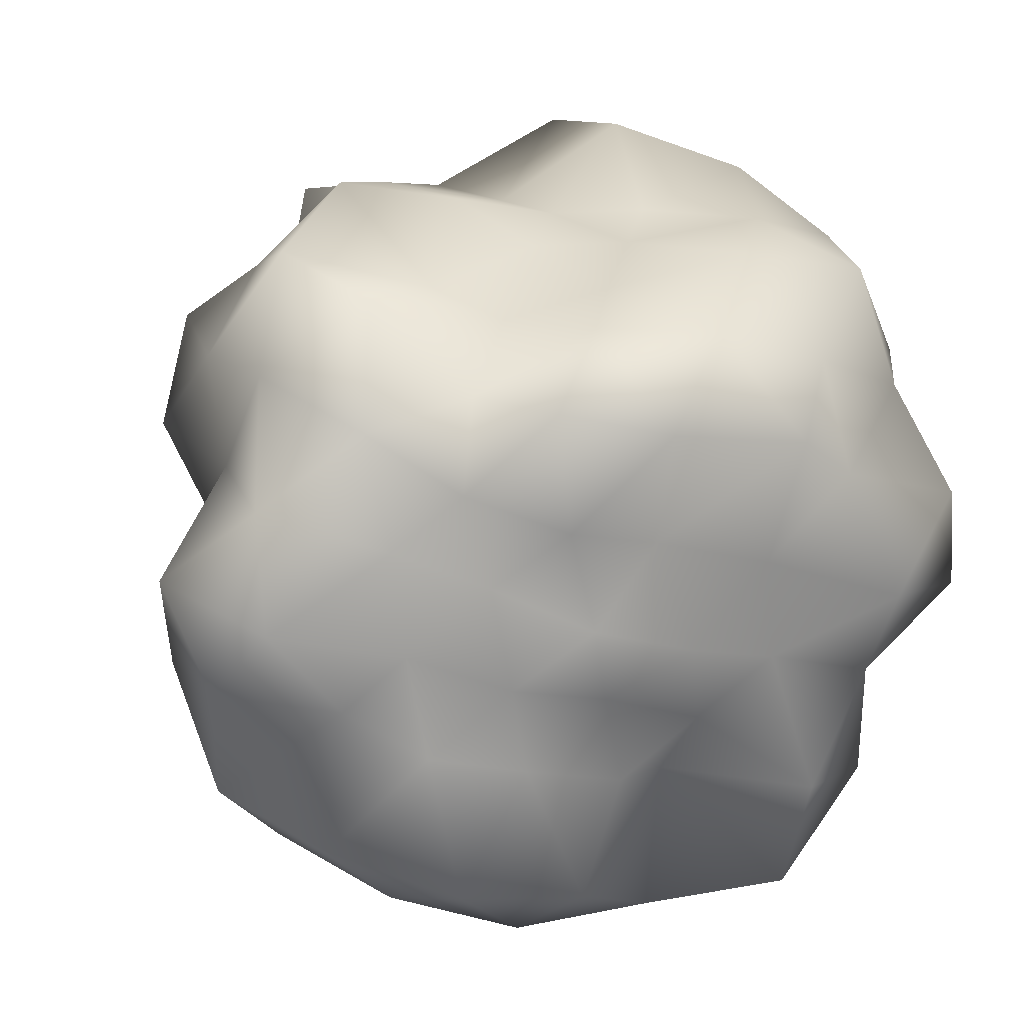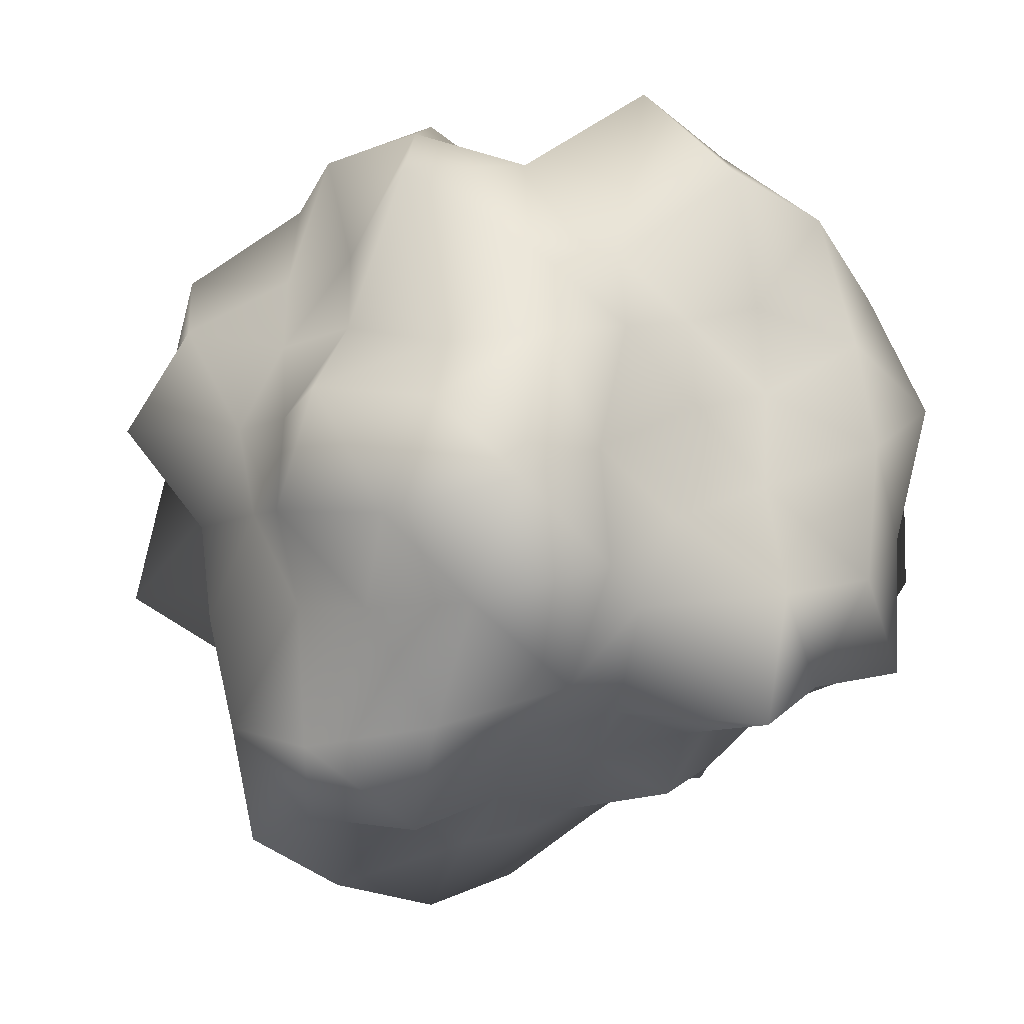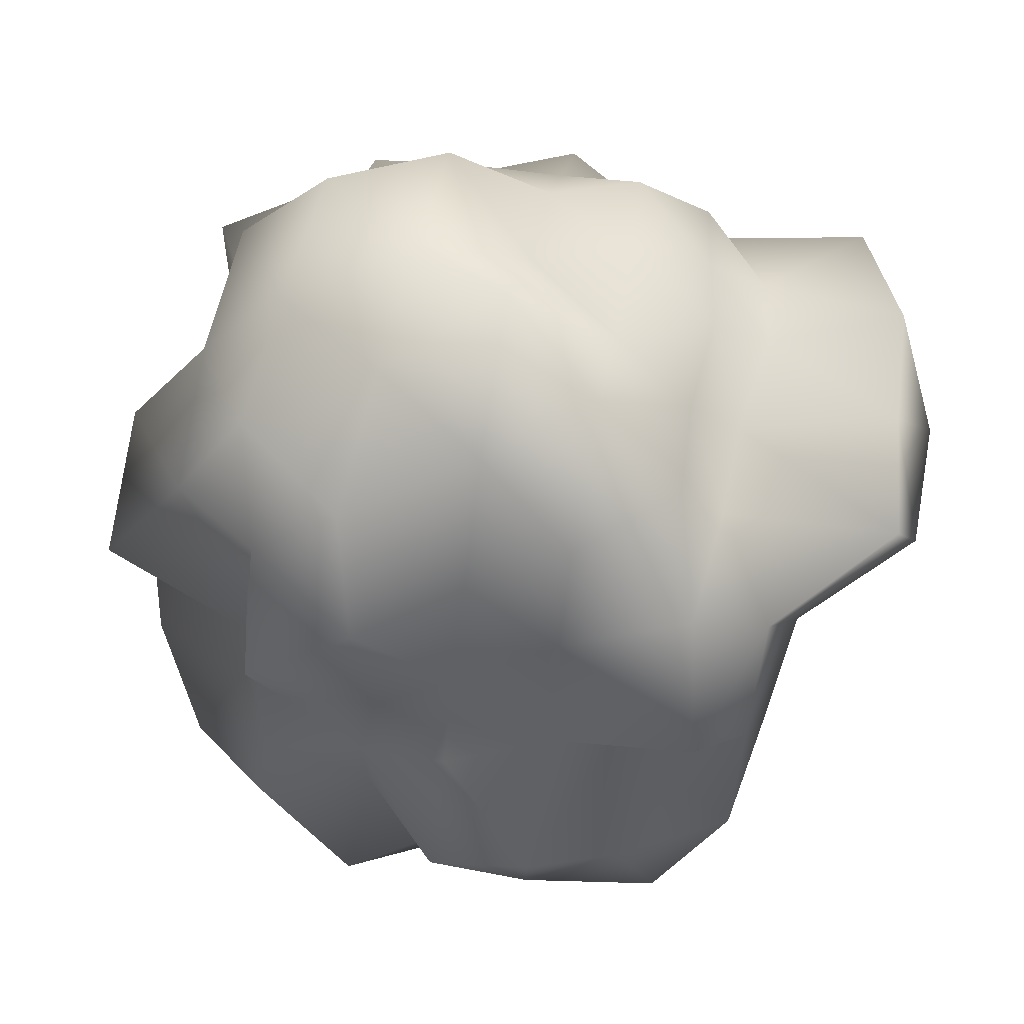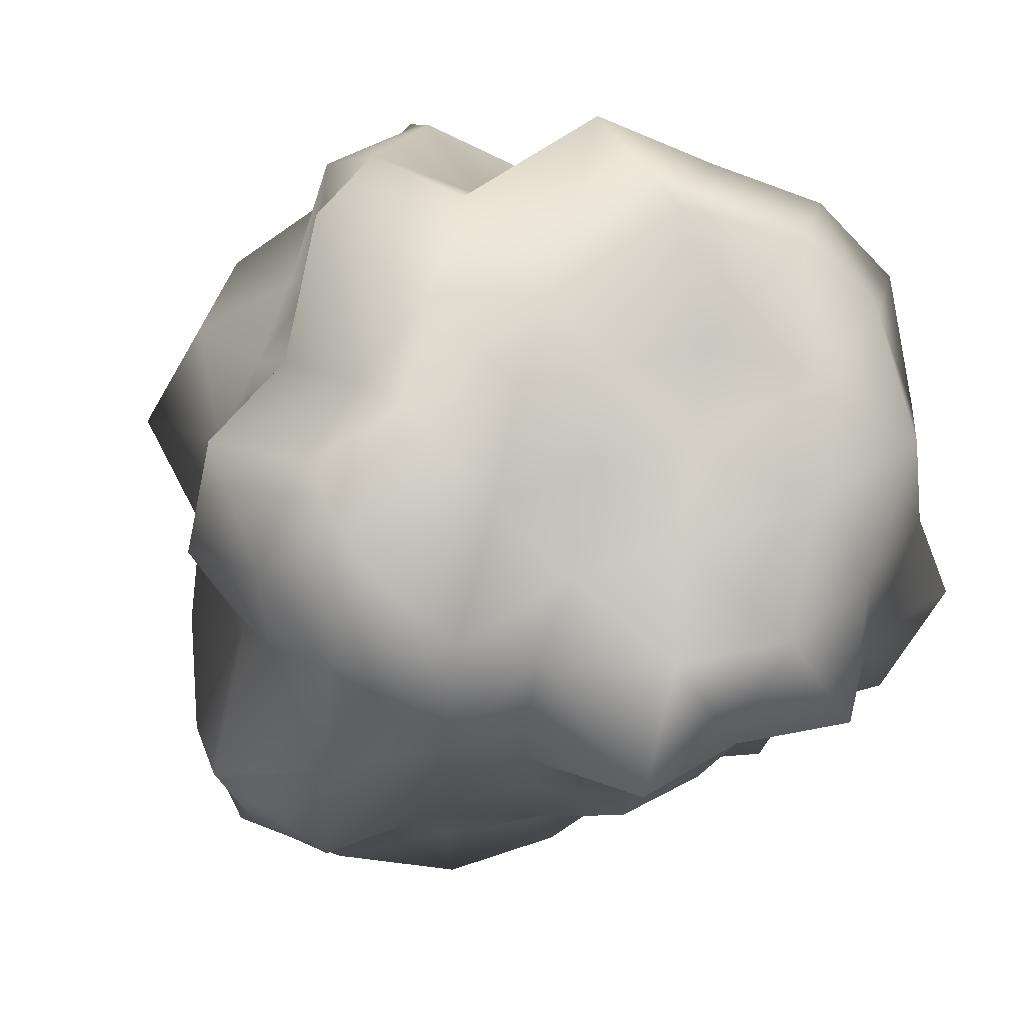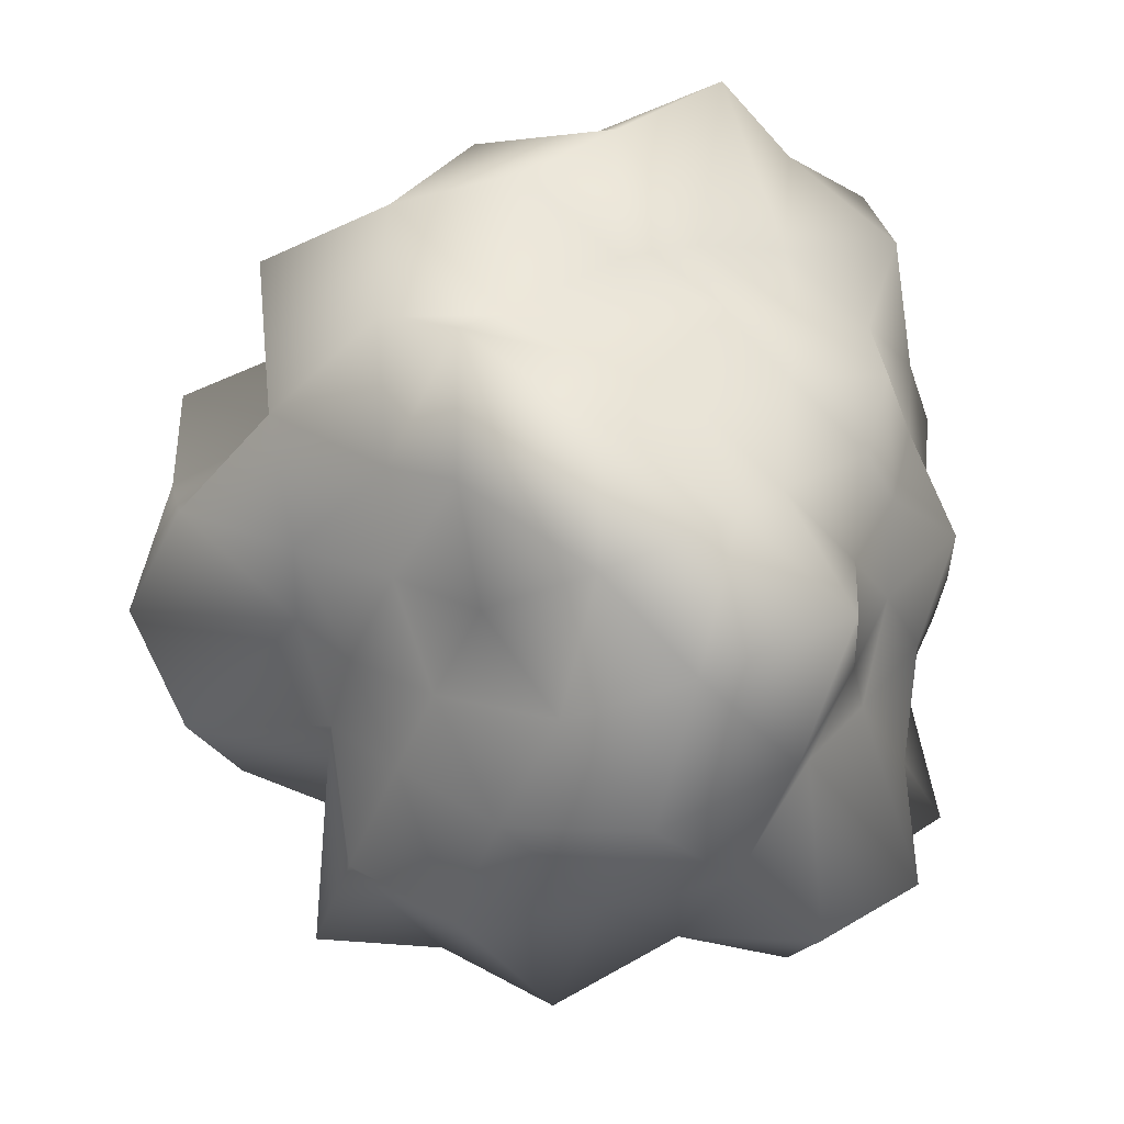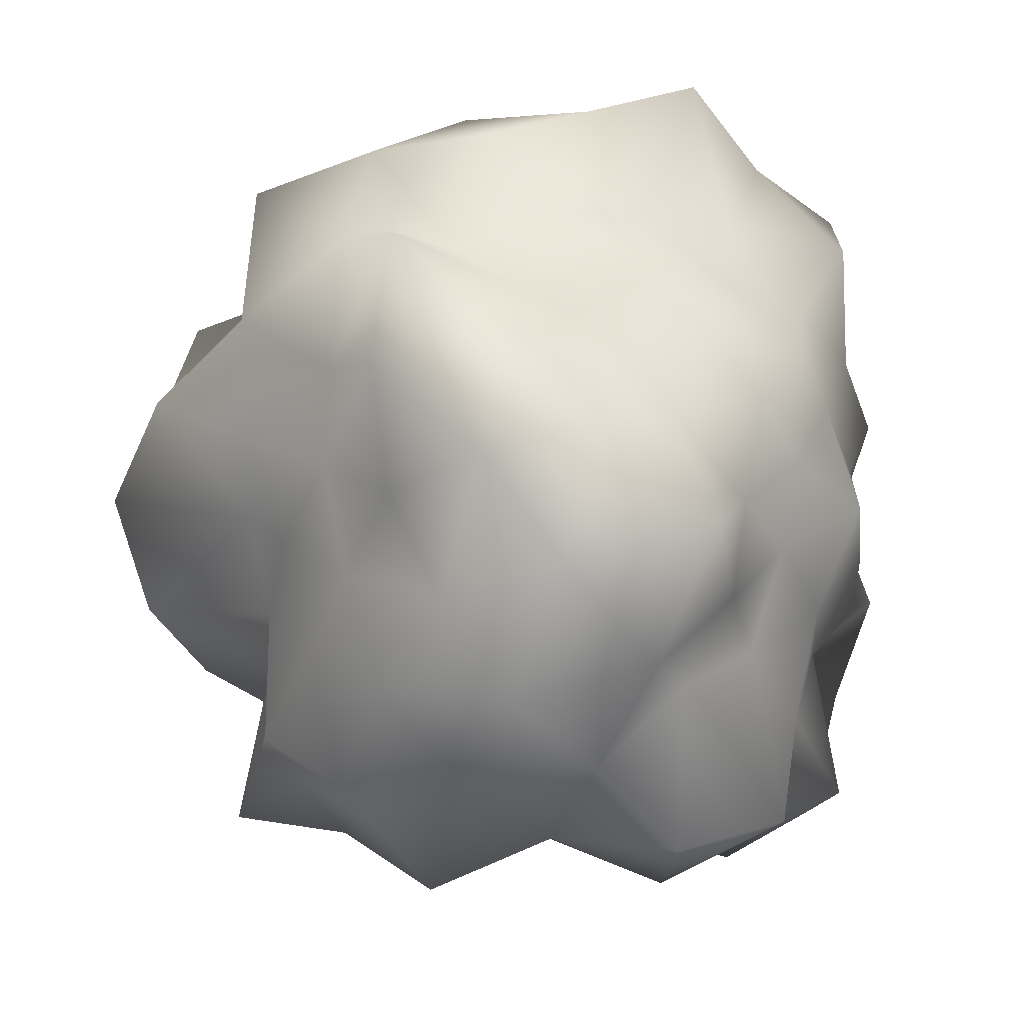
<metadata>
{"format":"obj","ext":"obj","renderer":"f3d","projection":"perspective","resolution":1024,"background":"white","views":[{"elev":-39.6,"azim":53.6,"up":"+Z"},{"elev":0.5,"azim":20.2,"up":"+Z"},{"elev":-9.4,"azim":-32.2,"up":"+Y"},{"elev":11.7,"azim":41.0,"up":"+Z"},{"elev":44.5,"azim":97.3,"up":"+Z"},{"elev":36.4,"azim":107.4,"up":"+Z"}]}
</metadata>
<code>
o Collider5
v -0.8471 0.6921 0.5537
v -0.8843 -0.4689 0.2316
v -0.1777 -0.07955 1.051
v 0.2147 0.7493 0.6446
v -0.128 0.9623 -0.1966
v -0.7408 0.2598 -0.504
v 0.1507 -0.8823 0.2987
v 0.7146 -0.05093 0.546
v 0.9391 0.7483 -0.1855
v 0.1498 0.2728 -0.8287
v -0.2647 -0.6783 -0.7352
v 0.8495 -0.449 -0.49
v -0.6341 0.3357 1.021
v -1.018 0.0972 0.4562
v -0.5071 -0.279 0.6288
v -1.048 -0.1209 -0.2253
v -0.769 0.4385 -0.02461
v -0.2571 0.7325 0.6196
v 0.03876 0.3822 0.8943
v -0.4887 0.904 0.1431
v 0.05232 0.9791 0.2635
v -0.6122 0.8595 -0.5073
v -0.5768 -0.5995 -0.2511
v -0.6519 -0.2313 -0.7689
v -0.01563 -0.6618 0.8646
v -0.3388 -0.6609 0.2542
v 0.6787 0.4908 0.8571
v 0.4349 -0.1309 1.098
v 0.3609 0.9104 -0.2068
v 0.5467 0.7633 0.2991
v -0.4009 0.356 -0.9628
v 0.01949 0.9184 -0.8208
v -0.052 -0.8108 -0.2079
v 0.5073 -0.5068 0.4772
v 1.069 0.3692 0.2883
v 0.5086 0.4833 -0.5668
v -0.03785 -0.1835 -0.8494
v 0.5609 -0.7957 -0.09968
v 0.2476 -0.5022 -0.5355
v 0.7861 -0.2402 0.08593
v 1.039 0.1469 -0.3991
v 0.4765 -0.05864 -0.7143
v -0.7155 0.5036 0.7575
v -0.923 -0.1787 0.3326
v -0.4136 -0.2257 0.9455
v -0.7727 -0.2332 0.01073
v -0.7632 0.3558 -0.2535
v -0.5594 0.781 0.6401
v 0.1267 0.5658 0.7695
v -0.5606 0.7031 0.29
v -0.03732 0.9786 0.03507
v -0.5822 0.4633 -0.4285
v -0.6541 -0.491 -0.02126
v -0.5004 -0.5067 -0.8228
v -0.1031 -0.3714 0.9905
v -0.1394 -0.9205 0.3233
v 0.3765 0.5719 0.6658
v 0.6739 -0.1005 0.8858
v 0.1079 0.8993 -0.1934
v 0.6429 0.6817 0.08399
v -0.634 0.3322 -0.7796
v 0.07663 0.4655 -0.6728
v 0.0471 -0.9433 0.02483
v 0.5944 -0.2652 0.4999
v 0.9757 0.5452 0.04871
v 0.3293 0.378 -0.6951
v -0.1298 -0.3807 -0.7396
v 0.3956 -0.9501 0.108
v 0.4623 -0.4407 -0.4701
v 0.7652 -0.1524 0.3186
v 0.9061 0.4197 -0.2667
v 0.3005 0.1075 -0.7381
v -0.3936 0.1161 1.035
v -0.942 0.3941 0.5082
v -0.7409 -0.3977 0.4931
v -0.7652 0.08062 -0.3183
v -0.9198 0.6224 0.253
v -0.02398 0.7836 0.6751
v -0.05628 0.1584 0.9274
v -0.2832 0.8732 -0.02622
v 0.1253 0.8224 0.4311
v -0.3649 0.9744 -0.3581
v -0.4701 -0.6871 -0.518
v -0.7371 0.03878 -0.6611
v 0.05464 -0.5903 0.4445
v -0.5291 -0.5256 0.2303
v 0.8139 0.2148 0.793
v 0.08807 -0.07729 0.8569
v 0.71 0.9595 -0.2339
v 0.3736 0.7449 0.4624
v -0.1093 0.3485 -1.012
v -0.05523 0.8106 -0.3933
v -0.1755 -0.8974 -0.5364
v 0.3948 -0.7966 0.4515
v 0.9289 0.149 0.4562
v 0.786 0.6732 -0.4594
v 0.05756 0.04596 -0.8448
v 0.53 -0.464 -0.2103
v 0.03214 -0.7058 -0.7499
v 0.8691 -0.3487 -0.1767
v 0.8902 -0.1343 -0.4201
v 0.5691 -0.2004 -0.5408
v 0.3484 -0.2754 -0.6023
v 0.1127 -0.3585 -0.7052
v 0.2154 -0.1138 -0.7602
v 0.606 0.03666 -0.477
v 0.513 0.2161 -0.6672
v 0.6987 0.3134 -0.4656
v 1.015 -0.08548 -0.1488
v 1.016 0.2544 -0.05617
v 1.011 0.026 0.1872
v 0.607 -0.4293 0.007122
v 0.6441 -0.3648 0.2766
v 0.4478 -0.5304 0.1837
v 0.4314 -0.7092 -0.3903
v 0.26 -0.9087 -0.1857
v 0.1311 -0.8173 -0.4866
v -0.376 -0.254 -0.9697
v -0.5523 0.05485 -0.9049
v -0.236 0.06123 -1.063
v 0.3357 0.7497 -0.7621
v 0.237 1.023 -0.537
v 0.5076 0.8131 -0.4627
v 0.8693 0.6608 0.3199
v 0.7257 0.7577 0.6463
v 0.9 0.4395 0.5932
v 0.423 -0.3006 0.6704
v 0.1884 -0.353 0.9
v 0.2867 -0.5933 0.6748
v -0.2453 -0.9016 0.02728
v -0.4447 -0.6172 0.01526
v -0.2977 -0.6669 -0.2142
v -0.1985 0.6259 -0.8904
v -0.3825 0.4681 -0.5481
v -0.3142 0.9103 -0.6823
v 0.4285 0.7943 0.04829
v 0.1953 0.915 0.02995
v 0.2818 0.8291 0.2656
v 0.5546 0.1883 0.9685
v 0.2885 0.3884 0.7907
v 0.171 0.1465 0.818
v -0.1851 -0.6135 0.4812
v -0.2695 -0.4073 0.6744
v -0.4261 -0.4772 0.443
v -0.5507 -0.3838 -0.4381
v -0.6621 -0.3077 -0.1929
v -0.6963 -0.1453 -0.4045
v -0.6676 0.5873 -0.2216
v -0.6308 0.6558 0.05285
v -0.4822 0.7853 -0.1315
v -0.2014 0.9053 0.1947
v -0.3825 0.8423 0.4051
v -0.1031 0.8481 0.4374
v -0.1115 0.563 0.7619
v -0.3825 0.5188 0.7301
v -0.2219 0.3262 0.8516
v -1.028 0.2207 -0.129
v -1.015 -0.00881 0.112
v -0.9952 0.3268 0.2
v -0.5962 -0.01057 0.8435
v -0.7784 0.2085 0.683
v -0.8614 -0.1416 0.6442
f 1 74 43
f 2 44 46
f 1 43 48
f 1 48 50
f 1 50 77
f 2 46 53
f 3 45 55
f 4 49 57
f 5 51 59
f 6 52 61
f 2 53 86
f 3 55 88
f 4 57 90
f 5 59 92
f 6 61 84
f 7 63 68
f 8 64 70
f 9 65 71
f 10 66 72
f 11 67 99
f 39 103 69
f 39 104 103
f 37 97 105
f 42 106 102
f 42 107 106
f 36 96 108
f 41 109 101
f 41 110 109
f 35 95 111
f 40 112 100
f 40 113 112
f 34 94 114
f 38 115 98
f 38 116 115
f 33 93 117
f 24 118 54
f 24 119 118
f 31 91 120
f 32 121 62
f 32 122 121
f 29 89 123
f 30 124 60
f 30 125 124
f 27 87 126
f 28 127 58
f 28 128 127
f 25 85 129
f 26 130 56
f 26 131 130
f 23 83 132
f 31 133 91
f 31 134 133
f 22 82 135
f 29 136 89
f 29 137 136
f 21 81 138
f 27 139 87
f 27 140 139
f 19 79 141
f 25 142 85
f 25 143 142
f 15 75 144
f 23 145 83
f 23 146 145
f 16 76 147
f 17 148 47
f 17 149 148
f 20 80 150
f 20 151 80
f 20 152 151
f 18 78 153
f 18 154 78
f 18 155 154
f 13 73 156
f 16 157 76
f 16 158 157
f 14 74 159
f 13 160 73
f 13 161 160
f 14 44 162
f 162 75 15
f 162 44 75
f 44 2 75
f 160 162 15
f 160 161 162
f 161 14 162
f 73 45 3
f 73 160 45
f 160 15 45
f 159 77 17
f 159 74 77
f 74 1 77
f 157 159 17
f 157 158 159
f 158 14 159
f 76 47 6
f 76 157 47
f 157 17 47
f 156 79 19
f 156 73 79
f 73 3 79
f 154 156 19
f 154 155 156
f 155 13 156
f 78 49 4
f 78 154 49
f 154 19 49
f 153 81 21
f 153 78 81
f 78 4 81
f 151 153 21
f 151 152 153
f 152 18 153
f 80 51 5
f 80 151 51
f 151 21 51
f 150 82 22
f 150 80 82
f 80 5 82
f 148 150 22
f 148 149 150
f 149 20 150
f 47 52 6
f 47 148 52
f 148 22 52
f 147 84 24
f 147 76 84
f 76 6 84
f 145 147 24
f 145 146 147
f 146 16 147
f 83 54 11
f 83 145 54
f 145 24 54
f 144 86 26
f 144 75 86
f 75 2 86
f 142 144 26
f 142 143 144
f 143 15 144
f 85 56 7
f 85 142 56
f 142 26 56
f 141 88 28
f 141 79 88
f 79 3 88
f 139 141 28
f 139 140 141
f 140 19 141
f 87 58 8
f 87 139 58
f 139 28 58
f 138 90 30
f 138 81 90
f 81 4 90
f 136 138 30
f 136 137 138
f 137 21 138
f 89 60 9
f 89 136 60
f 136 30 60
f 135 92 32
f 135 82 92
f 82 5 92
f 133 135 32
f 133 134 135
f 134 22 135
f 91 62 10
f 91 133 62
f 133 32 62
f 132 93 33
f 132 83 93
f 83 11 93
f 130 132 33
f 130 131 132
f 131 23 132
f 56 63 7
f 56 130 63
f 130 33 63
f 129 94 34
f 129 85 94
f 85 7 94
f 127 129 34
f 127 128 129
f 128 25 129
f 58 64 8
f 58 127 64
f 127 34 64
f 126 95 35
f 126 87 95
f 87 8 95
f 124 126 35
f 124 125 126
f 125 27 126
f 60 65 9
f 60 124 65
f 124 35 65
f 123 96 36
f 123 89 96
f 89 9 96
f 121 123 36
f 121 122 123
f 122 29 123
f 62 66 10
f 62 121 66
f 121 36 66
f 120 97 37
f 120 91 97
f 91 10 97
f 118 120 37
f 118 119 120
f 119 31 120
f 54 67 11
f 54 118 67
f 118 37 67
f 117 99 39
f 117 93 99
f 93 11 99
f 115 117 39
f 115 116 117
f 116 33 117
f 98 69 12
f 98 115 69
f 115 39 69
f 114 68 38
f 114 94 68
f 94 7 68
f 112 114 38
f 112 113 114
f 113 34 114
f 100 98 12
f 100 112 98
f 112 38 98
f 111 70 40
f 111 95 70
f 95 8 70
f 109 111 40
f 109 110 111
f 110 35 111
f 101 100 12
f 101 109 100
f 109 40 100
f 108 71 41
f 108 96 71
f 96 9 71
f 106 108 41
f 106 107 108
f 107 36 108
f 102 101 12
f 102 106 101
f 106 41 101
f 105 72 42
f 105 97 72
f 97 10 72
f 103 105 42
f 103 104 105
f 104 37 105
f 69 102 12
f 69 103 102
f 103 42 102
f 99 104 39
f 99 67 104
f 67 37 104
f 72 107 42
f 72 66 107
f 66 36 107
f 71 110 41
f 71 65 110
f 65 35 110
f 70 113 40
f 70 64 113
f 64 34 113
f 68 116 38
f 68 63 116
f 63 33 116
f 84 119 24
f 84 61 119
f 61 31 119
f 92 122 32
f 92 59 122
f 59 29 122
f 90 125 30
f 90 57 125
f 57 27 125
f 88 128 28
f 88 55 128
f 55 25 128
f 86 131 26
f 86 53 131
f 53 23 131
f 61 134 31
f 61 52 134
f 52 22 134
f 59 137 29
f 59 51 137
f 51 21 137
f 57 140 27
f 57 49 140
f 49 19 140
f 55 143 25
f 55 45 143
f 45 15 143
f 53 146 23
f 53 46 146
f 46 16 146
f 77 149 17
f 77 50 149
f 50 20 149
f 50 152 20
f 50 48 152
f 48 18 152
f 48 155 18
f 48 43 155
f 43 13 155
f 46 158 16
f 46 44 158
f 44 14 158
f 43 161 13
f 43 74 161
f 74 14 161

</code>
